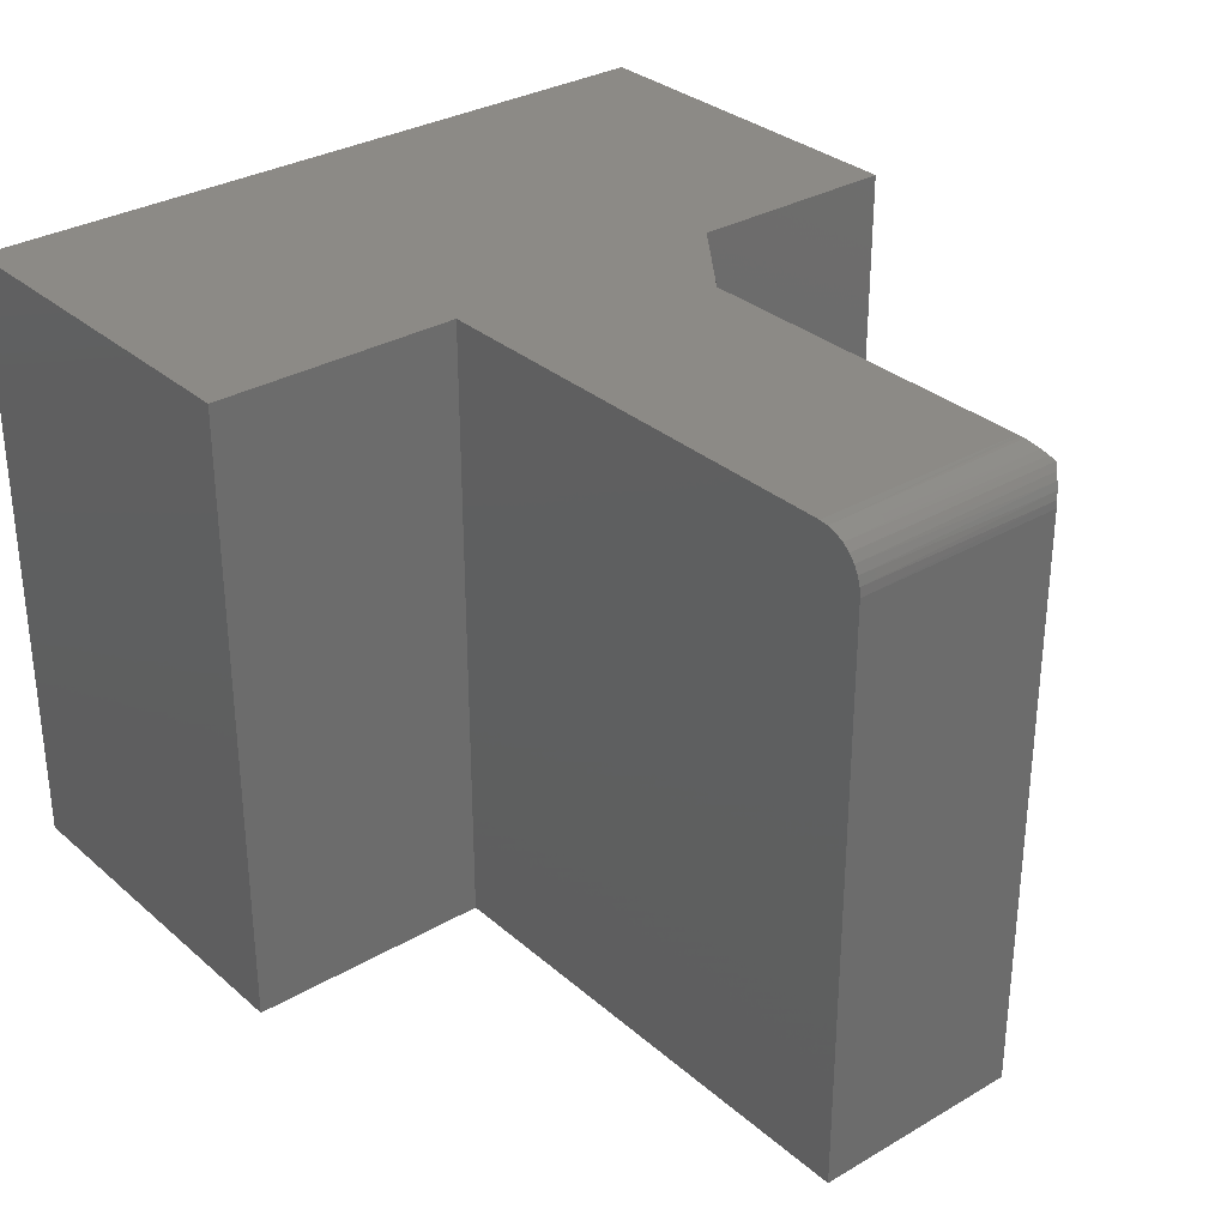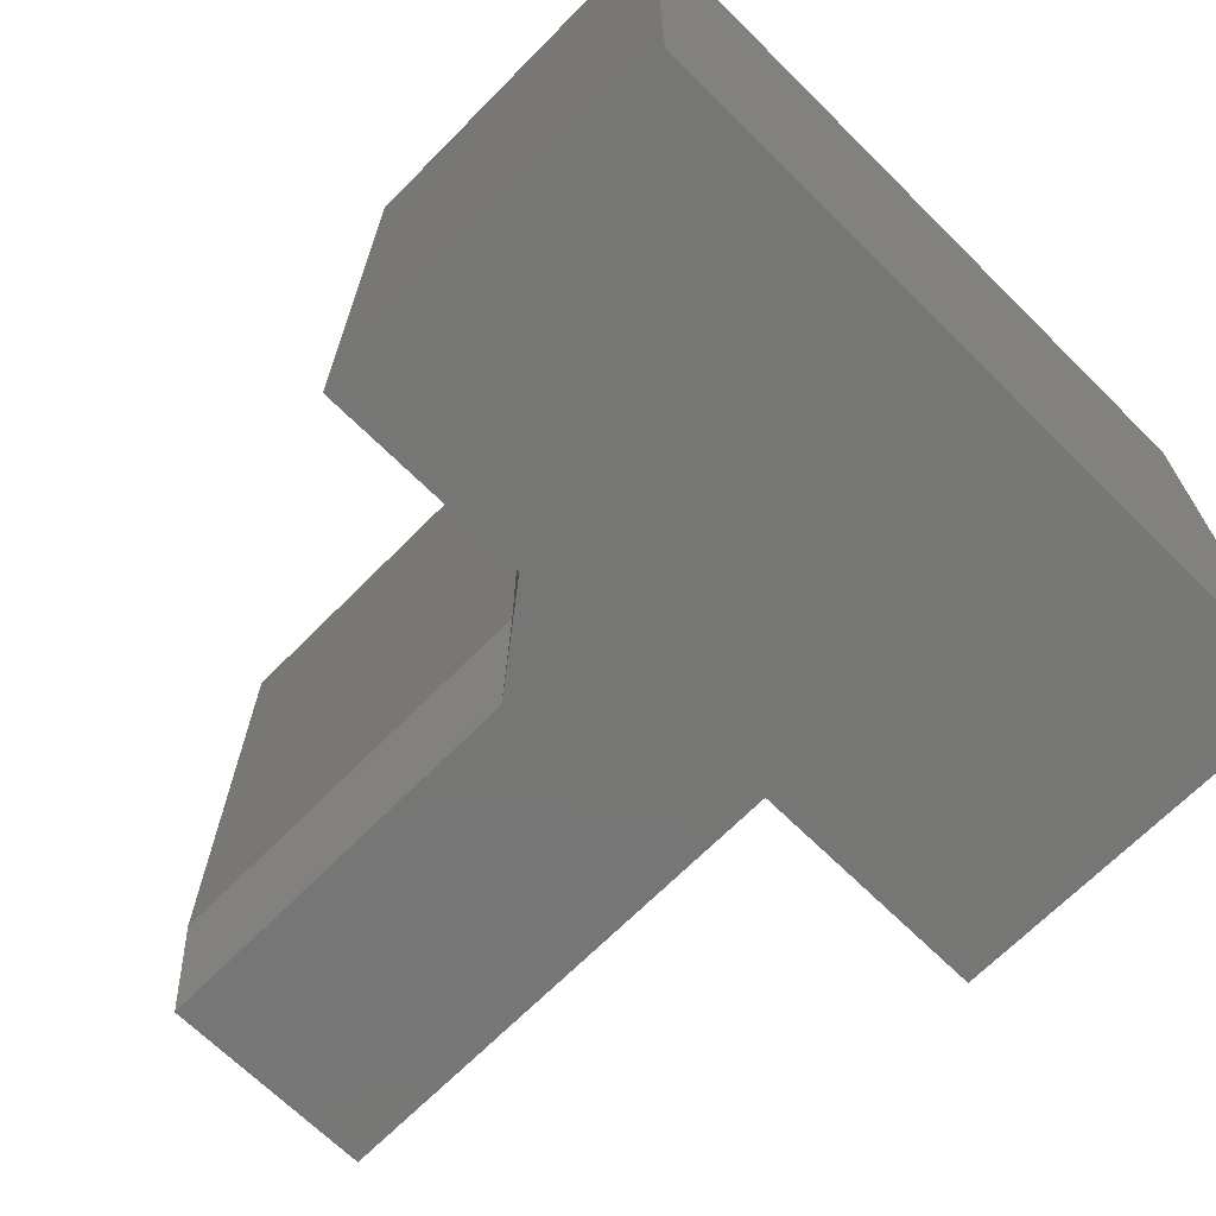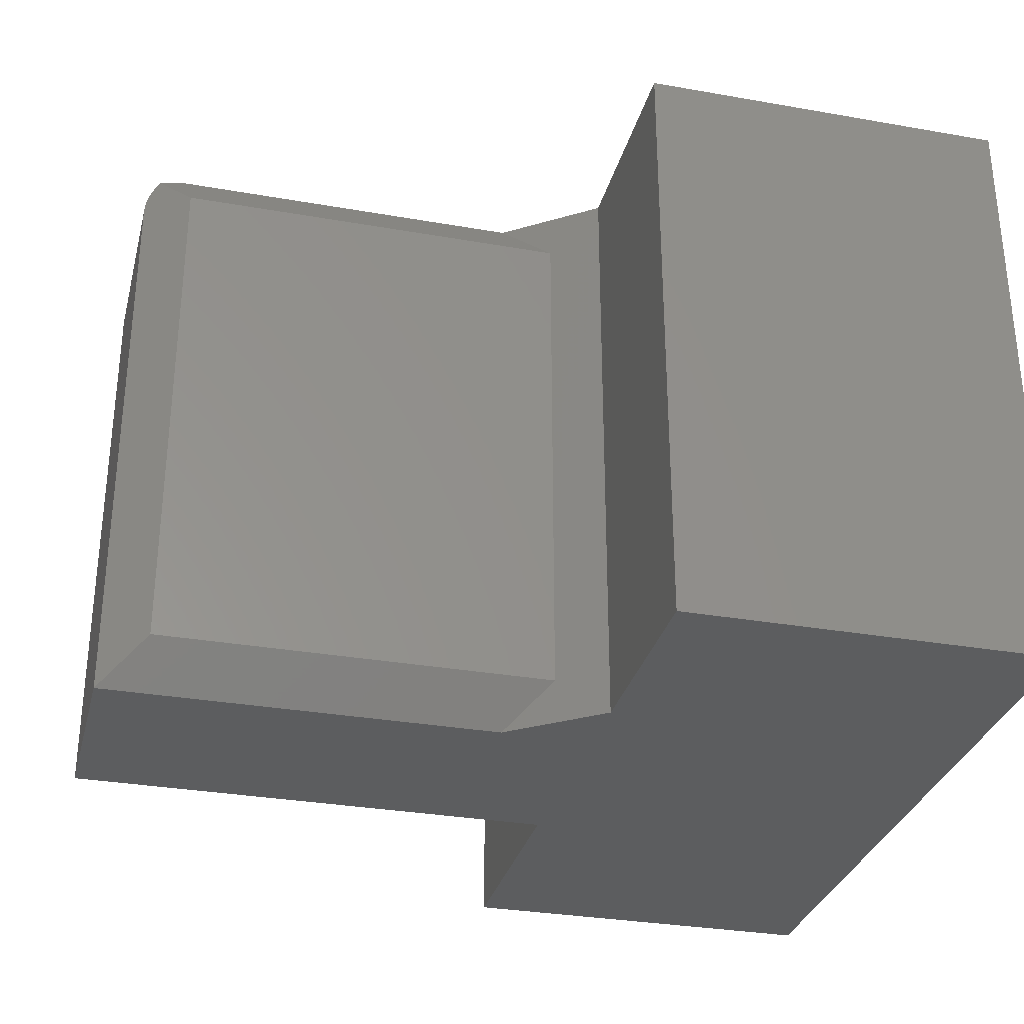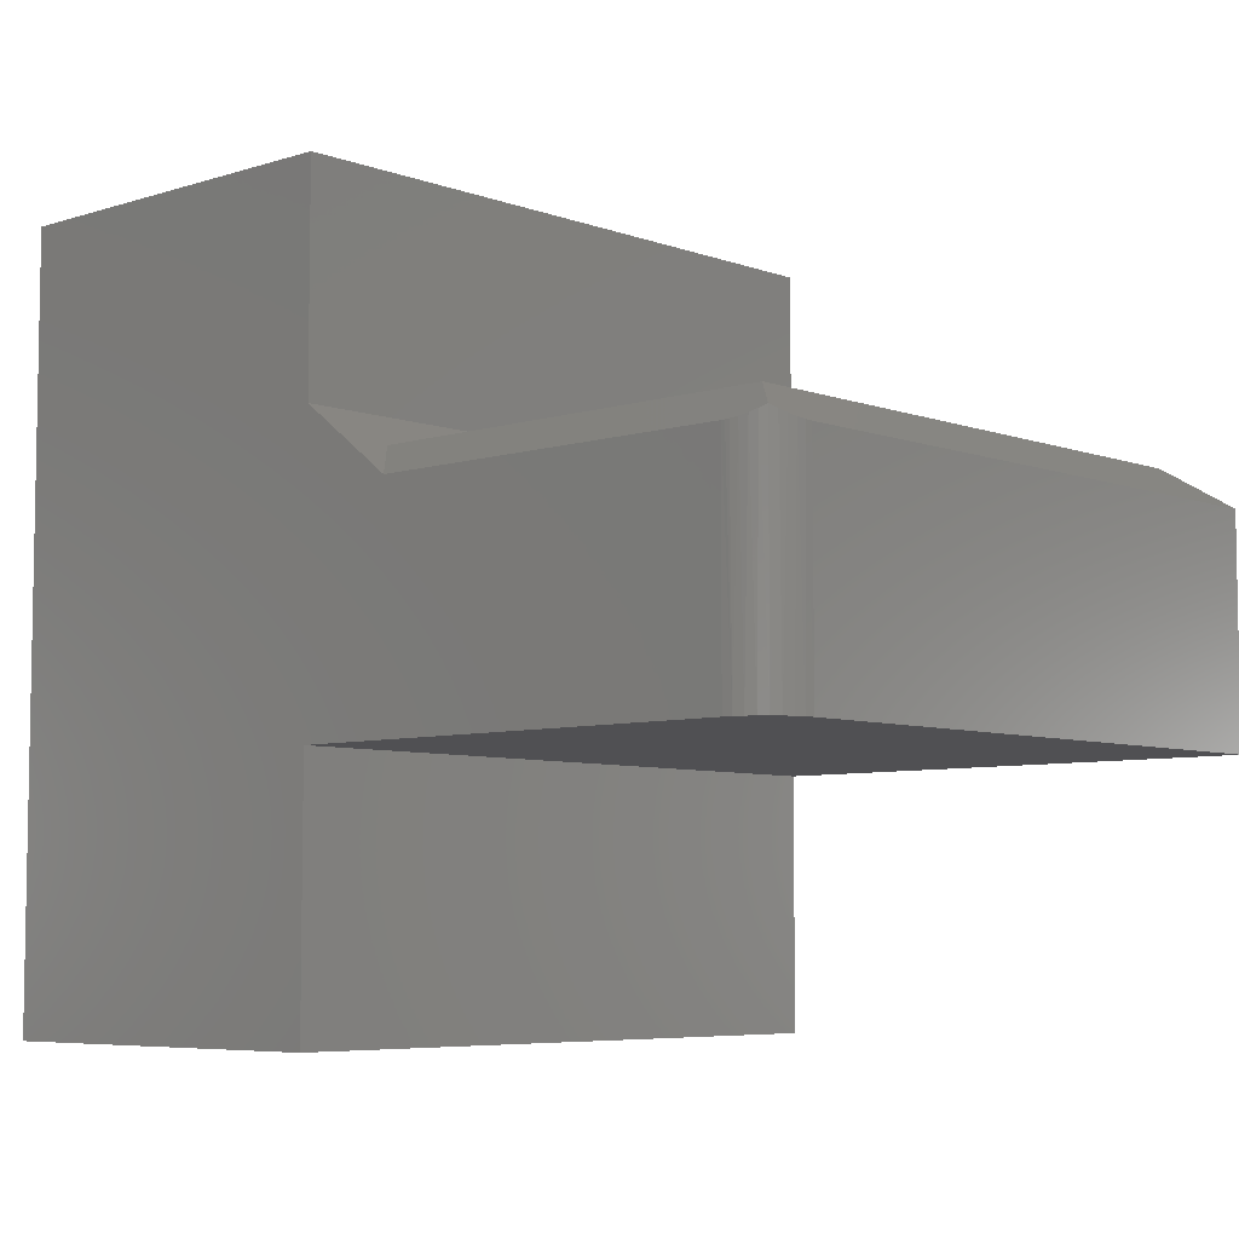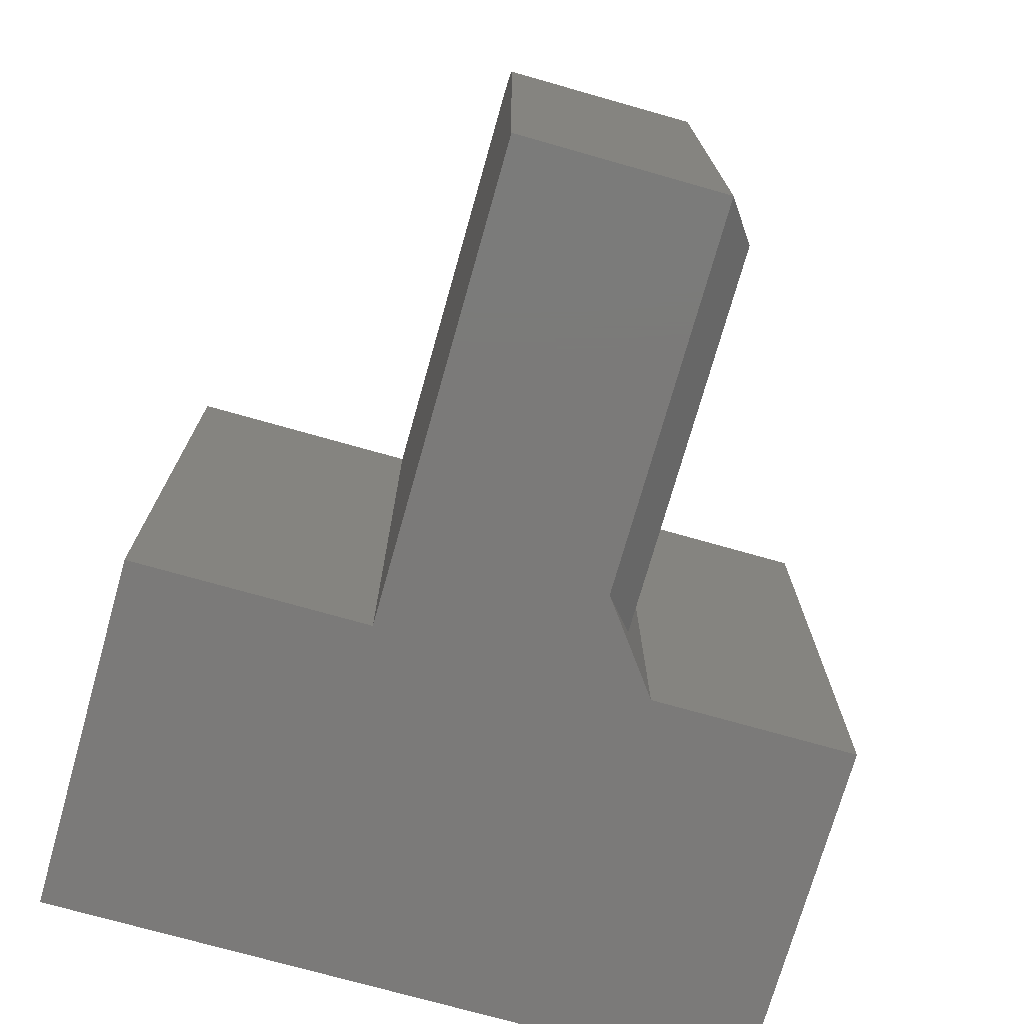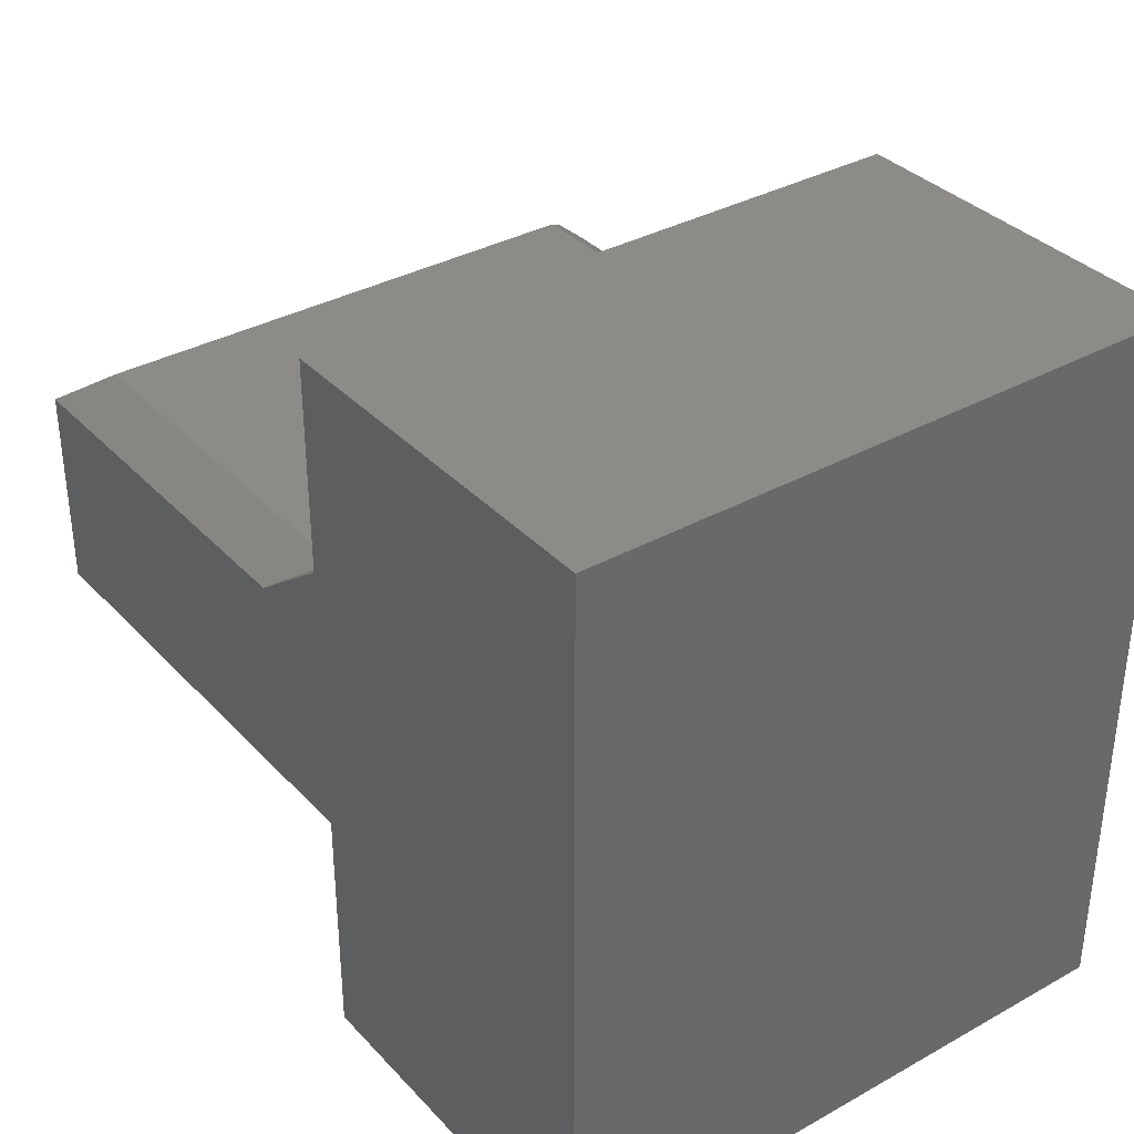
<metadata>
{"format":"stl","ext":"stl","renderer":"f3d","projection":"perspective","resolution":1024,"background":"white","views":[{"elev":31.5,"azim":50.4,"up":"+Z"},{"elev":-68.5,"azim":-134.7,"up":"+Z"},{"elev":-31.2,"azim":165.9,"up":"+Z"},{"elev":-6.3,"azim":42.8,"up":"+Y"},{"elev":-73.7,"azim":74.2,"up":"+Z"},{"elev":35.1,"azim":-126.4,"up":"+Y"}]}
</metadata>
<code>
# stl→obj: 41 verts, 78 faces
v 0.5691 0.3123 0.4183
v 0.5734 0.3143 0.4157
v 0.5596 0.3099 0.4215
v 0.5645 0.3108 0.4203
v 0.5768 0.3165 0.4127
v 0.5547 0.3331 0.3906
v 0.5547 0.3096 0.4219
v 0.5572 0.3097 0.4218
v 0.3154 0.3096 0.4219
v 0.2841 0.3331 0.3906
v 0.58 0.3141 0.409
v 0.5825 0.3122 0.4048
v 0.5844 0.3108 0.4003
v 0.5856 0.3099 0.3955
v 0.5859 0.3096 0.3906
v 0.5859 0.3096 0
v 0.5547 0.3331 0.03125
v 0.2529 0.3565 0.4219
v 0.2529 0.4996 0.4219
v 0 0.4996 0.4219
v 0.2529 0.1665 0.4219
v 0.5547 0.1665 0.4219
v 0 0 0.4219
v 0.2529 0 0.4219
v 0.5859 0.1665 0
v 0.5859 0.1665 0.3906
v 0.5666 0.1665 0.4195
v 0.5608 0.1665 0.4213
v 0.2529 0.1665 0
v 0.5853 0.1665 0.3967
v 0.5836 0.1665 0.4026
v 0.5807 0.1665 0.408
v 0.5768 0.1665 0.4127
v 0.572 0.1665 0.4166
v 0.2841 0.3331 0.03125
v 0.2529 0.3565 0
v 0.3154 0.3096 0
v 0 0.4996 0
v 0.2529 0.4996 0
v 0 0 0
v 0.2529 0 0
f 1 2 3
f 4 1 3
f 5 6 7
f 5 7 8
f 5 8 3
f 5 3 2
f 9 7 10
f 10 7 6
f 6 5 11
f 6 11 12
f 6 12 13
f 6 13 14
f 6 14 15
f 6 15 16
f 6 16 17
f 18 19 20
f 18 20 21
f 18 21 9
f 21 22 9
f 9 22 7
f 23 24 20
f 20 24 21
f 25 16 26
f 26 16 15
f 22 27 28
f 21 29 25
f 21 25 26
f 21 26 30
f 21 30 31
f 21 31 32
f 21 32 33
f 21 33 34
f 21 34 27
f 21 27 22
f 5 33 11
f 5 2 33
f 7 28 8
f 7 22 28
f 26 14 30
f 26 15 14
f 30 14 13
f 30 13 31
f 31 13 12
f 31 12 32
f 12 11 32
f 33 32 11
f 33 2 34
f 34 2 1
f 34 1 27
f 1 4 27
f 28 27 4
f 4 3 28
f 28 3 8
f 17 35 6
f 6 35 10
f 36 37 29
f 36 29 38
f 36 38 39
f 29 37 25
f 25 37 16
f 40 38 41
f 41 38 29
f 10 18 9
f 18 10 36
f 36 10 35
f 36 35 37
f 20 38 23
f 23 38 40
f 37 35 16
f 16 35 17
f 18 36 19
f 19 36 39
f 39 38 19
f 19 38 20
f 24 41 21
f 21 41 29
f 40 41 23
f 23 41 24

</code>
